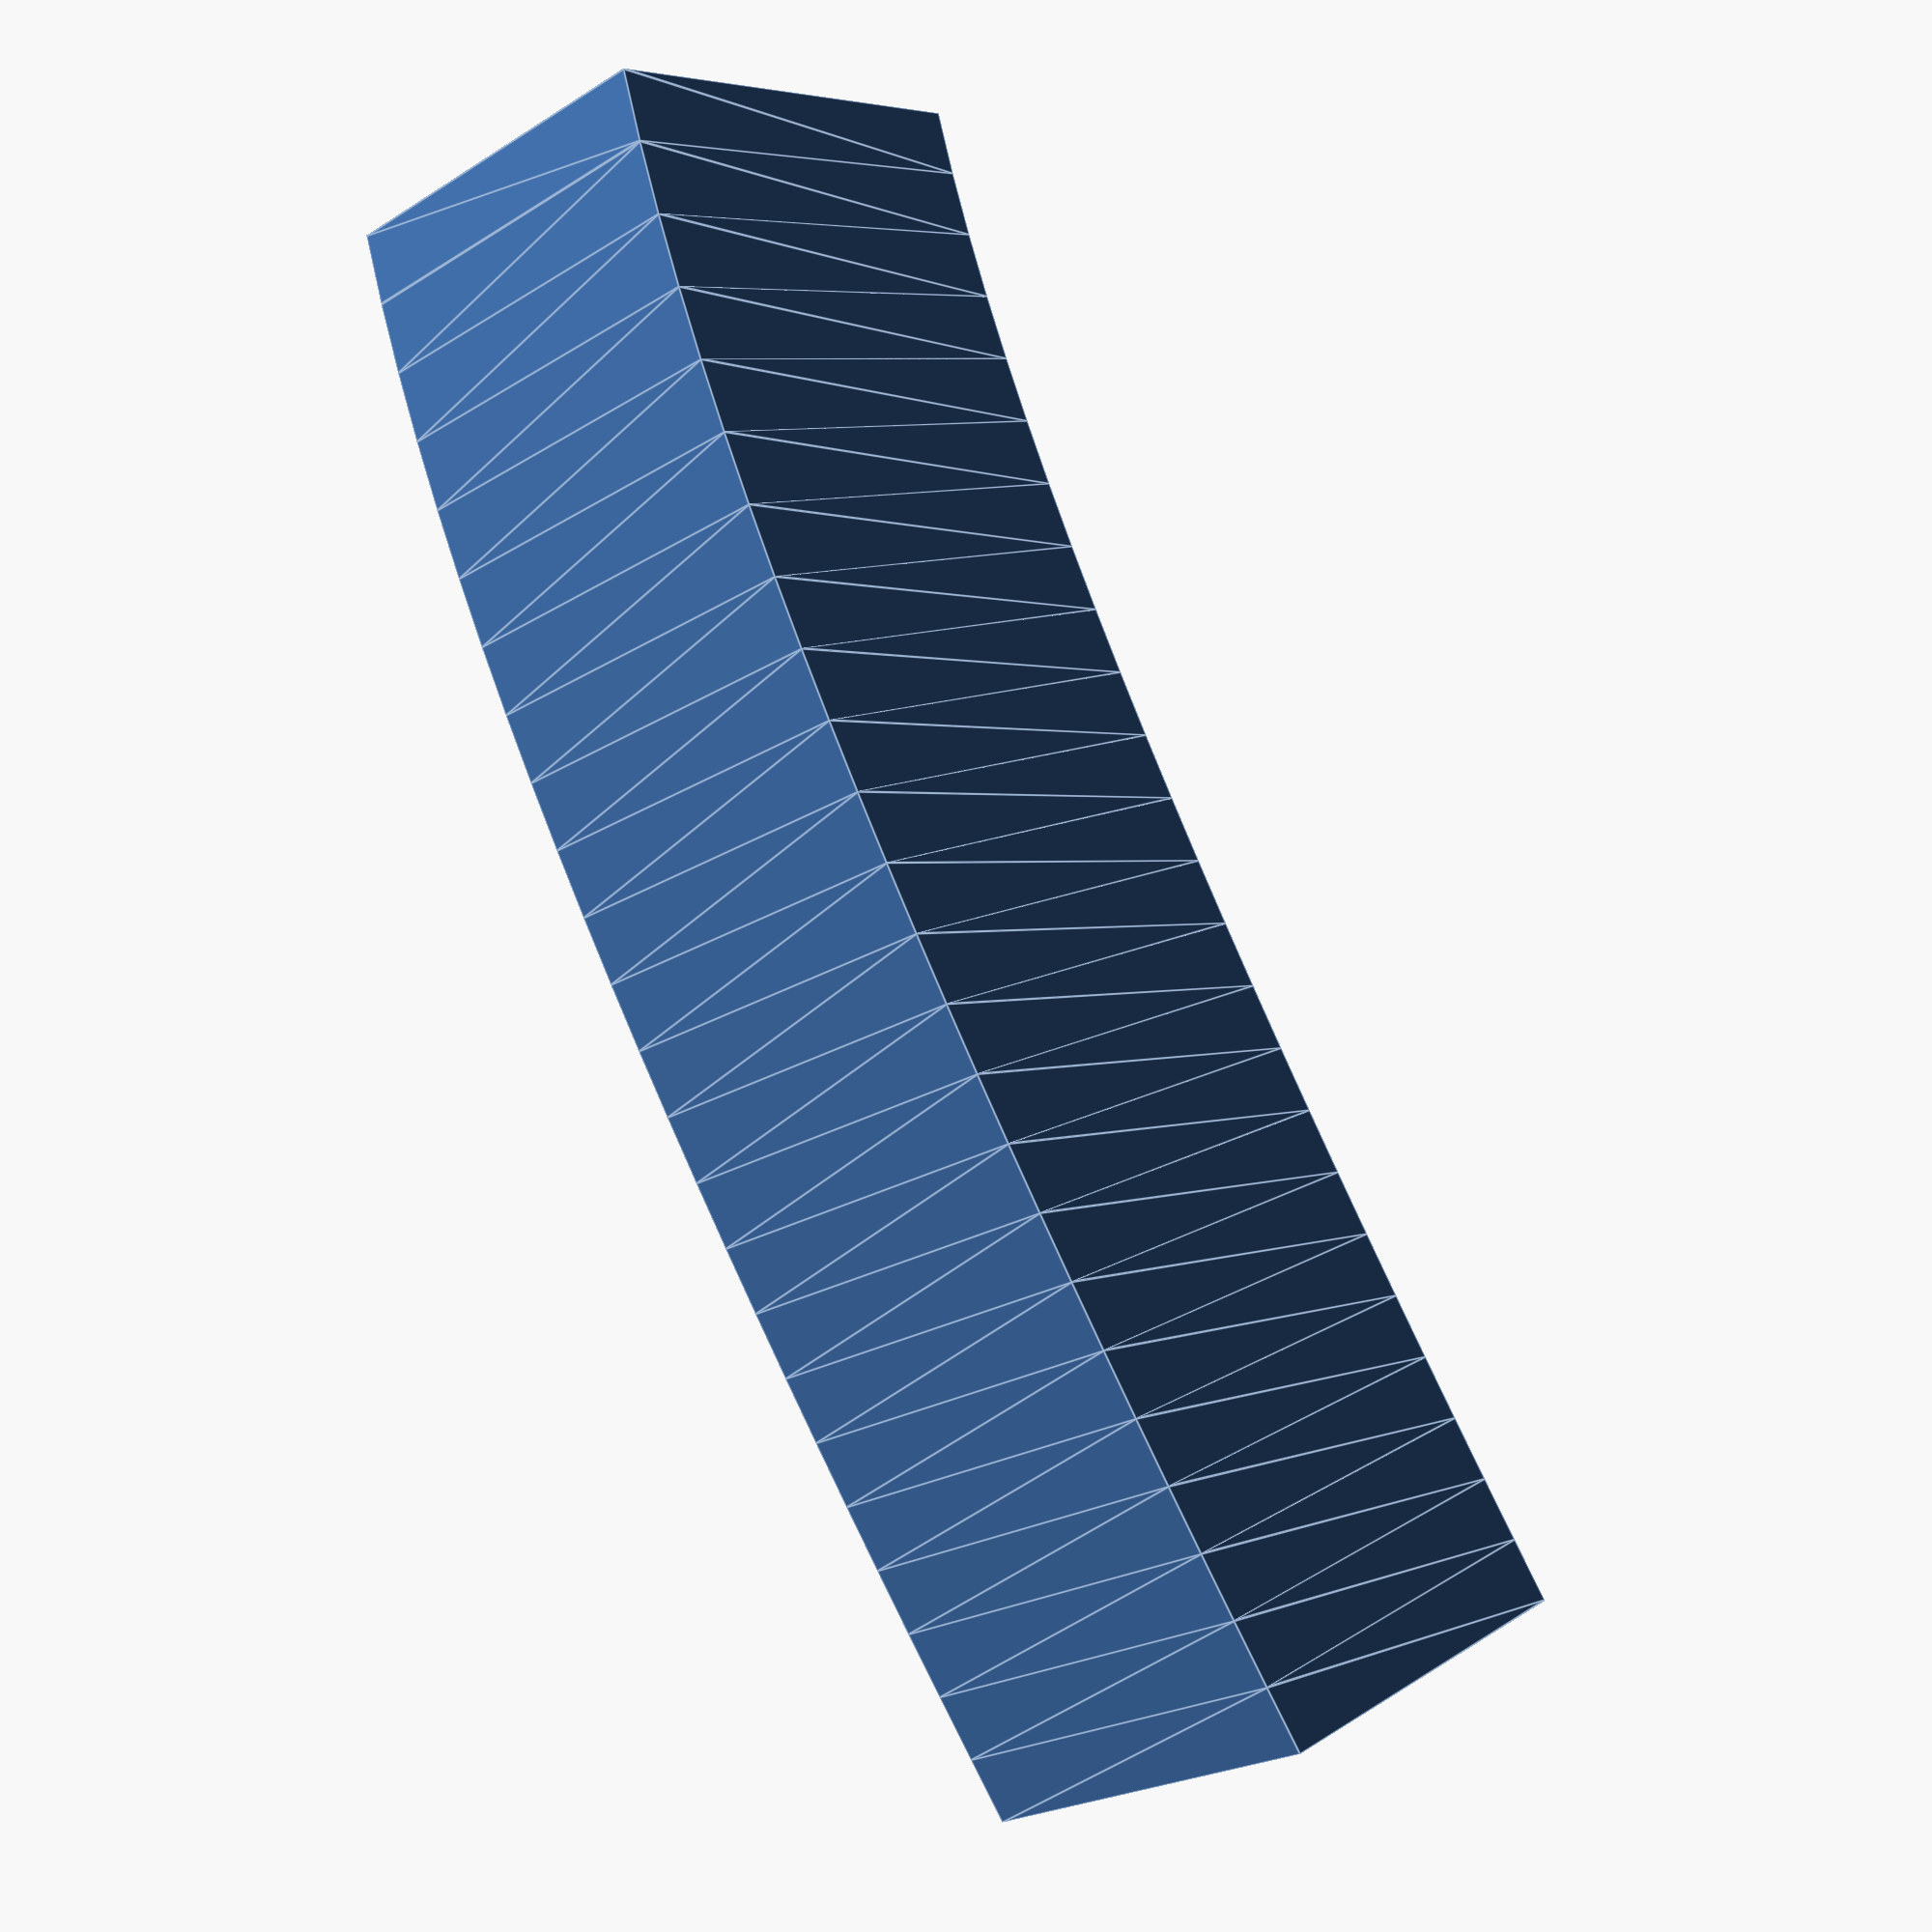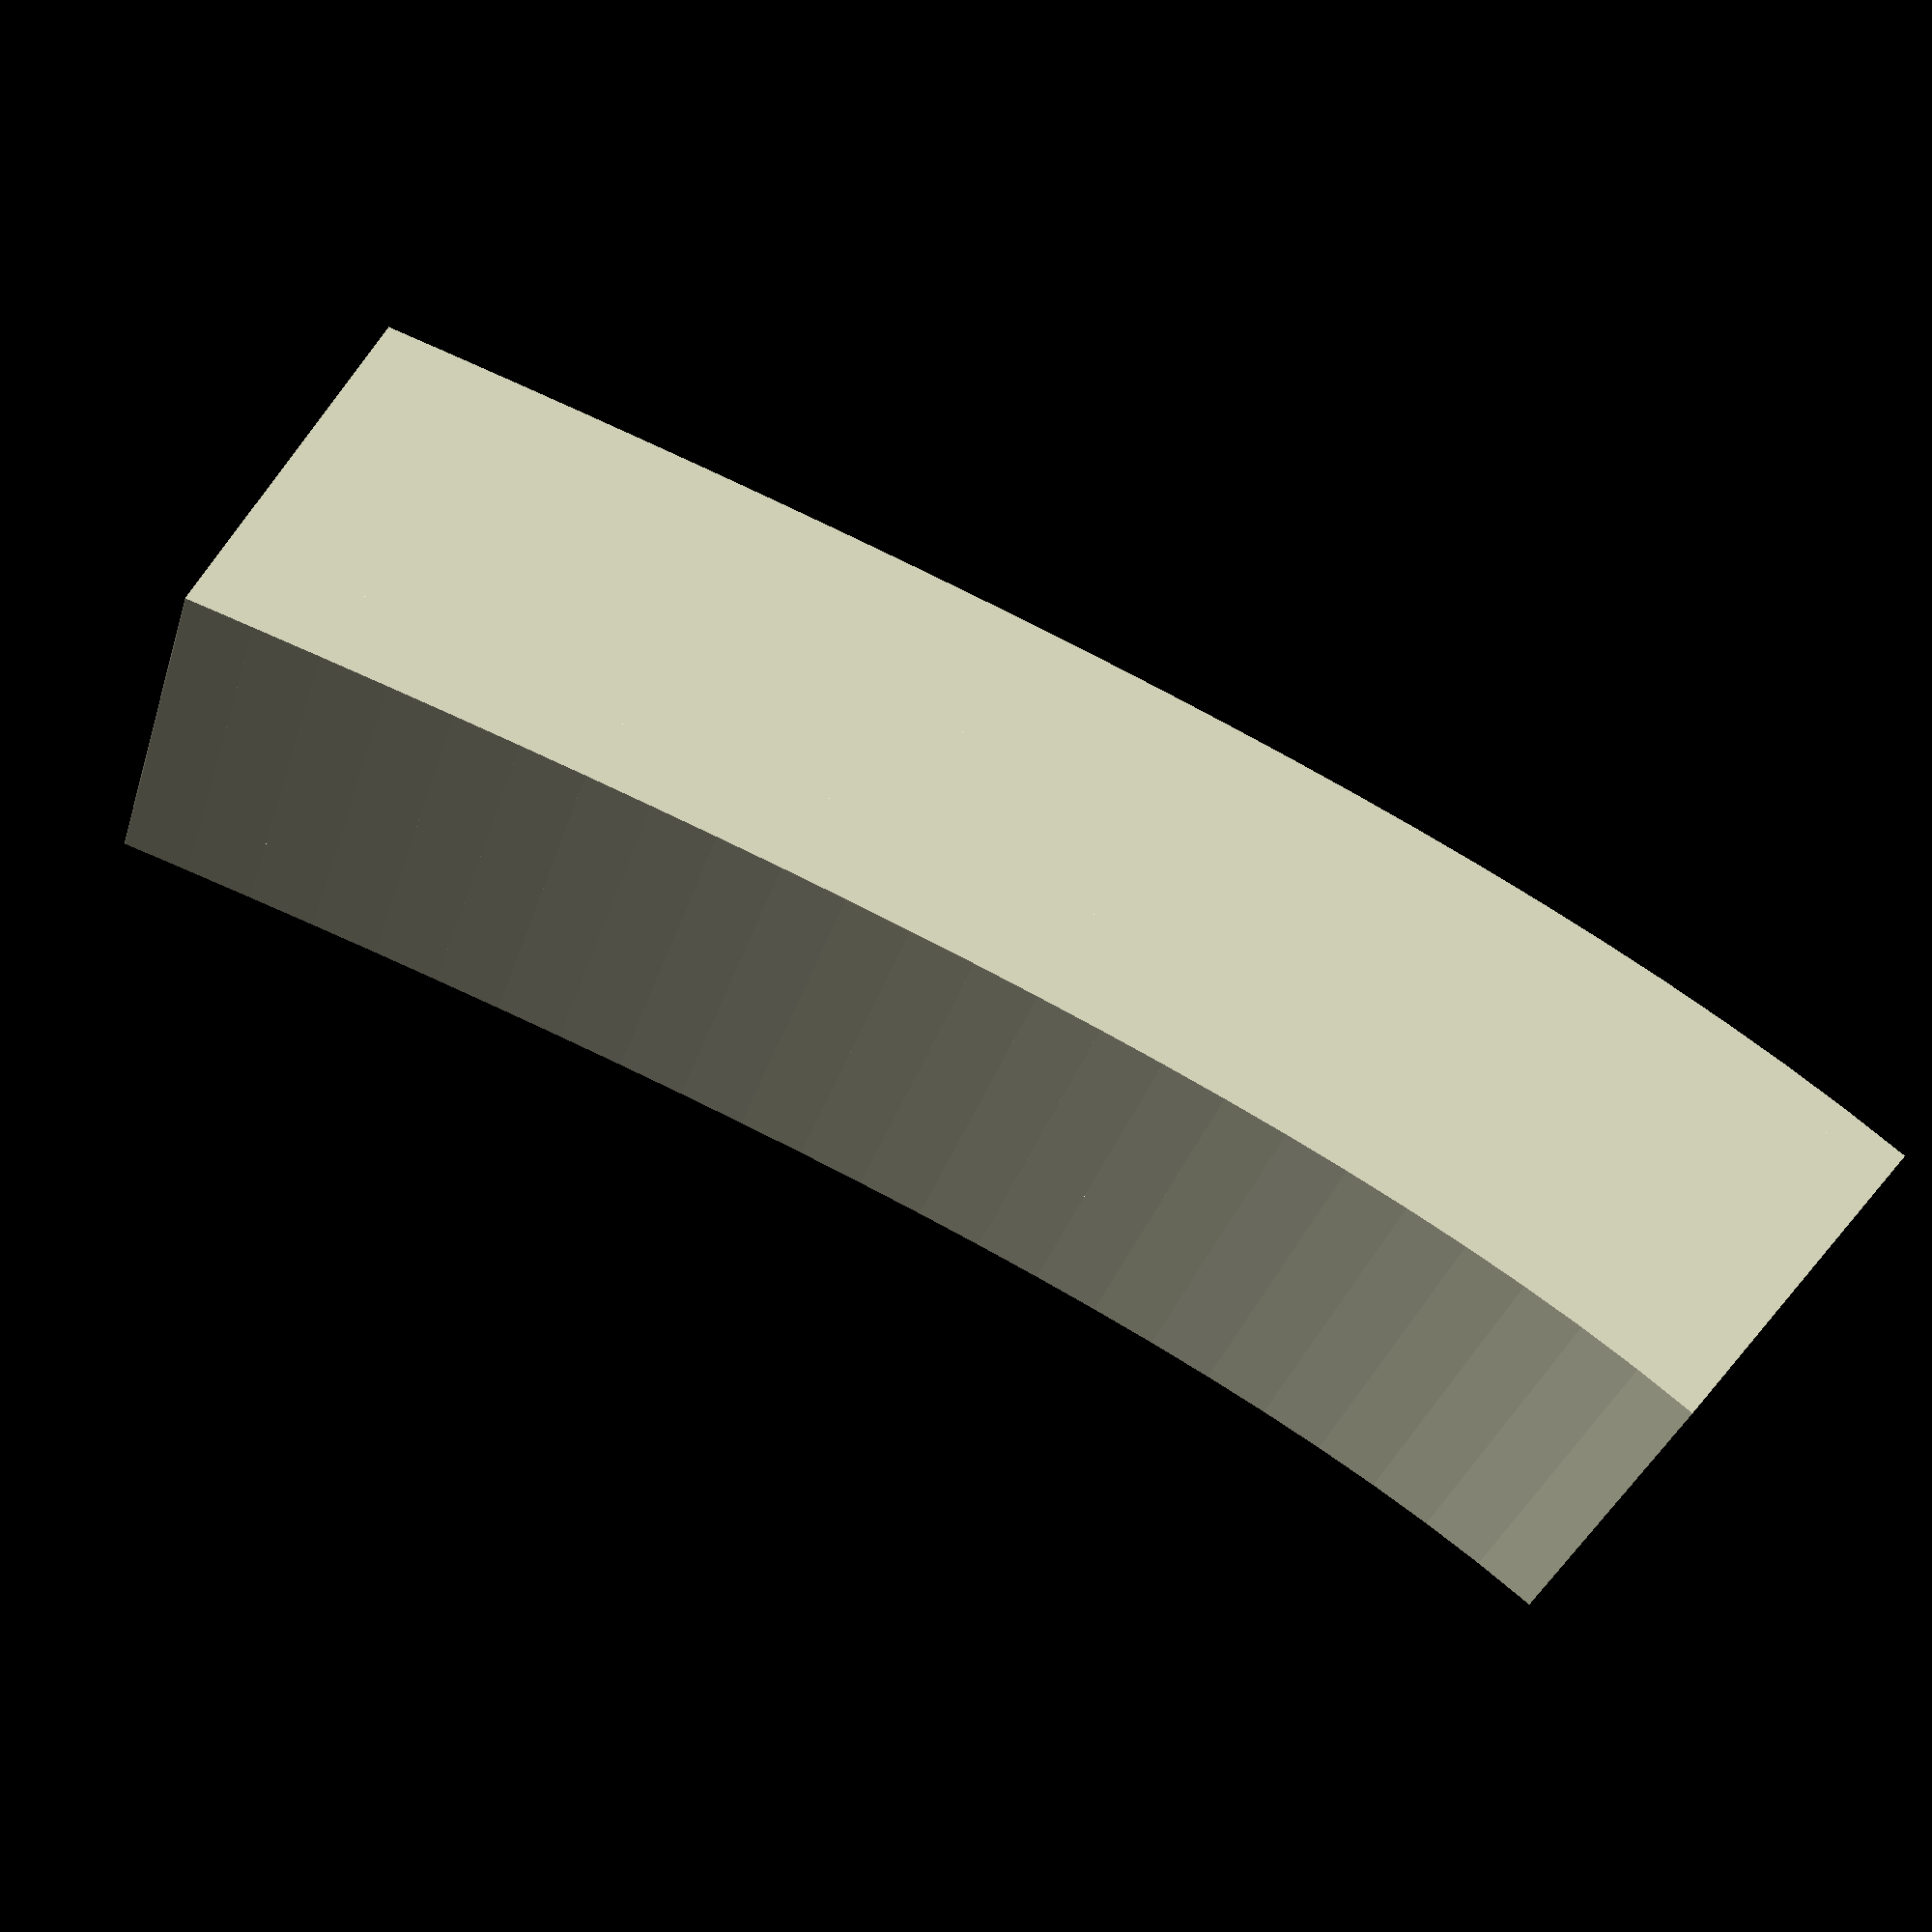
<openscad>
$fn=24;

module rotate_towards(pointing){
	rotate([0,0,atan2(pointing[1], pointing[0])])
	rotate([0,atan2(norm([pointing[1], pointing[0]]), pointing[2]),0])
	// This initial 'untwisting' is necassary to preserve initial rotation but
	// it seems like it's causing small misalignment issues. Nothing massive,
	// should be within the tolerances established.
	rotate([0,0,-atan2(pointing[1], pointing[0])])
	children();
}

// Demo of rotate towards
*for(x=[0:10]){
	pointing = [0,x,15];

	translate(pointing) sphere(d=0.5);

	translate([0,0,x])%rotate_towards(pointing-[0,0,x])
	cylinder(d=1,h=15);
}

module sweep_extrude(start_target,end_target,steps,height){
	for(i=[0:steps-1]){
		i_bump = i + 0.01;
		progress_pre = i_bump/steps;
		progress_post = (i_bump+1)/steps;

		target_pre = start_target + ((end_target - start_target) * progress_pre);
		target_post = start_target + ((end_target - start_target) * progress_post);
		
		// Debug shapes:
		*union(){
			color([0.5,0.5,0.5,0.5]) %rotate_towards(target_pre) translate([0,0,height * progress_pre]) cylinder(h=500,d=0.5);
			color([0.5,0.5,0.5,0.5]) %rotate_towards(target_post) translate([0,0,height * progress_post]) cylinder(h=500,d=0.5);

			translate(target_pre) sphere(d=0.5);
			translate(target_post) sphere(d=0.5);
		}

		hull(){
			rotate_towards(target_pre) translate([0,0,height * progress_pre])  linear_extrude(0.01) children();
			rotate_towards(target_post) translate([0,0,height * progress_post]) linear_extrude(0.01) children();
		}
	}
}

// Demo showing its intended use - creating an adapter in 3d space between angles
difference(){
	sweep_extrude([0,0,20],[0,10,40],$fn,20)difference(){square(5,center=true);};
	linear_extrude(3)square(3,center=true);
	rotate_towards([0,10,40])translate([0,0,17])linear_extrude(3.1)square(3,center=true);
}

</openscad>
<views>
elev=100.8 azim=313.2 roll=192.0 proj=p view=edges
elev=104.5 azim=245.0 roll=49.2 proj=p view=wireframe
</views>
